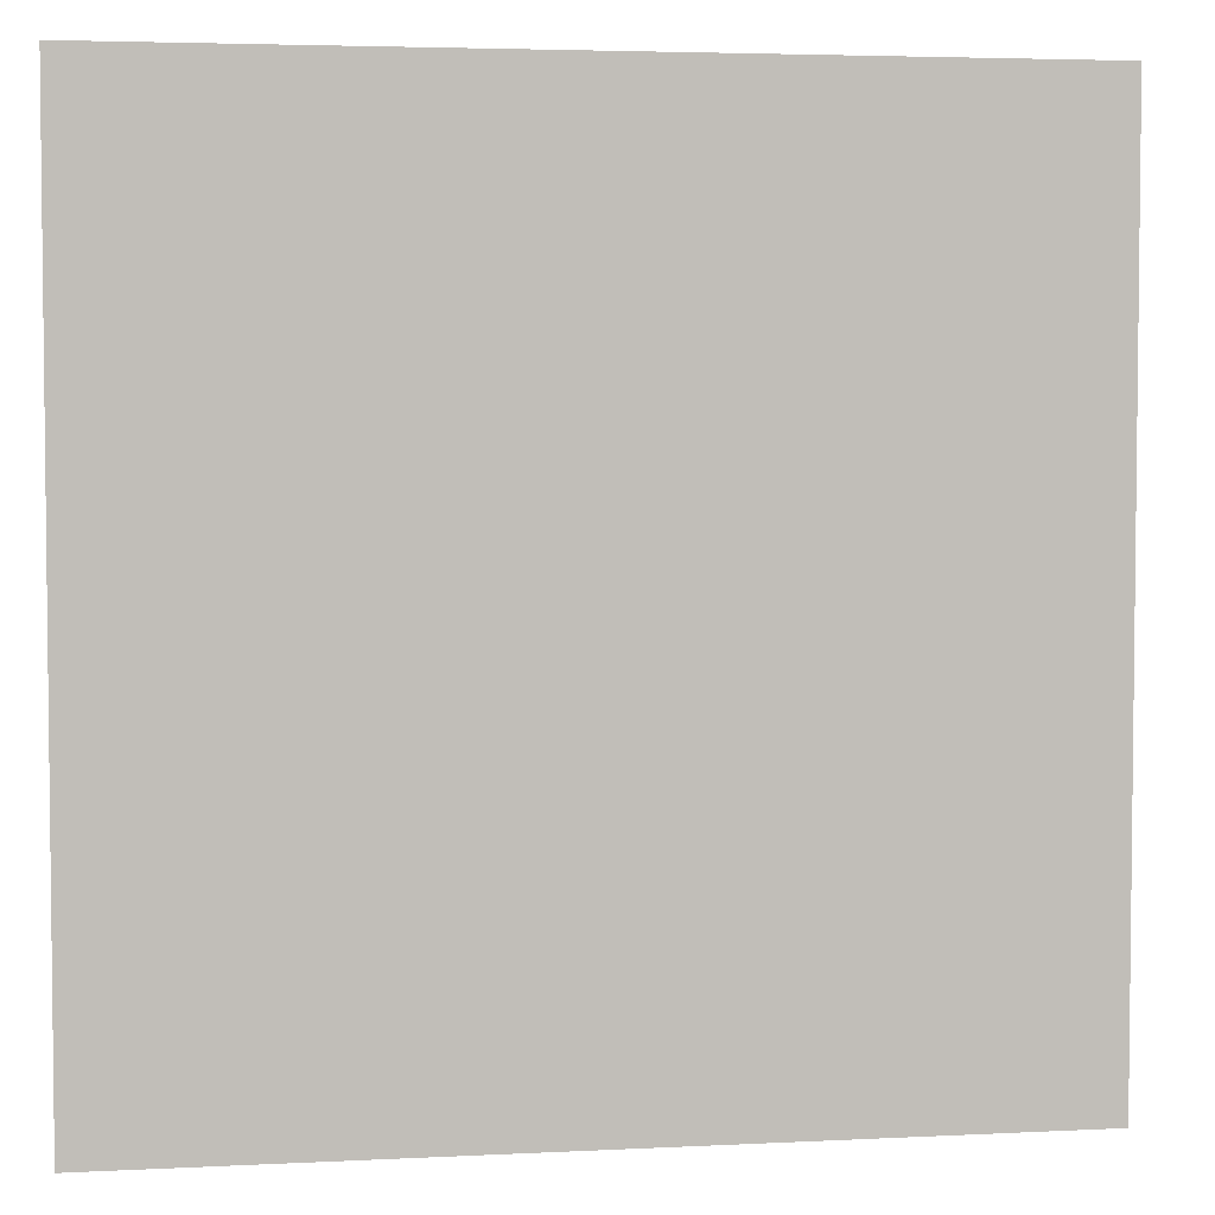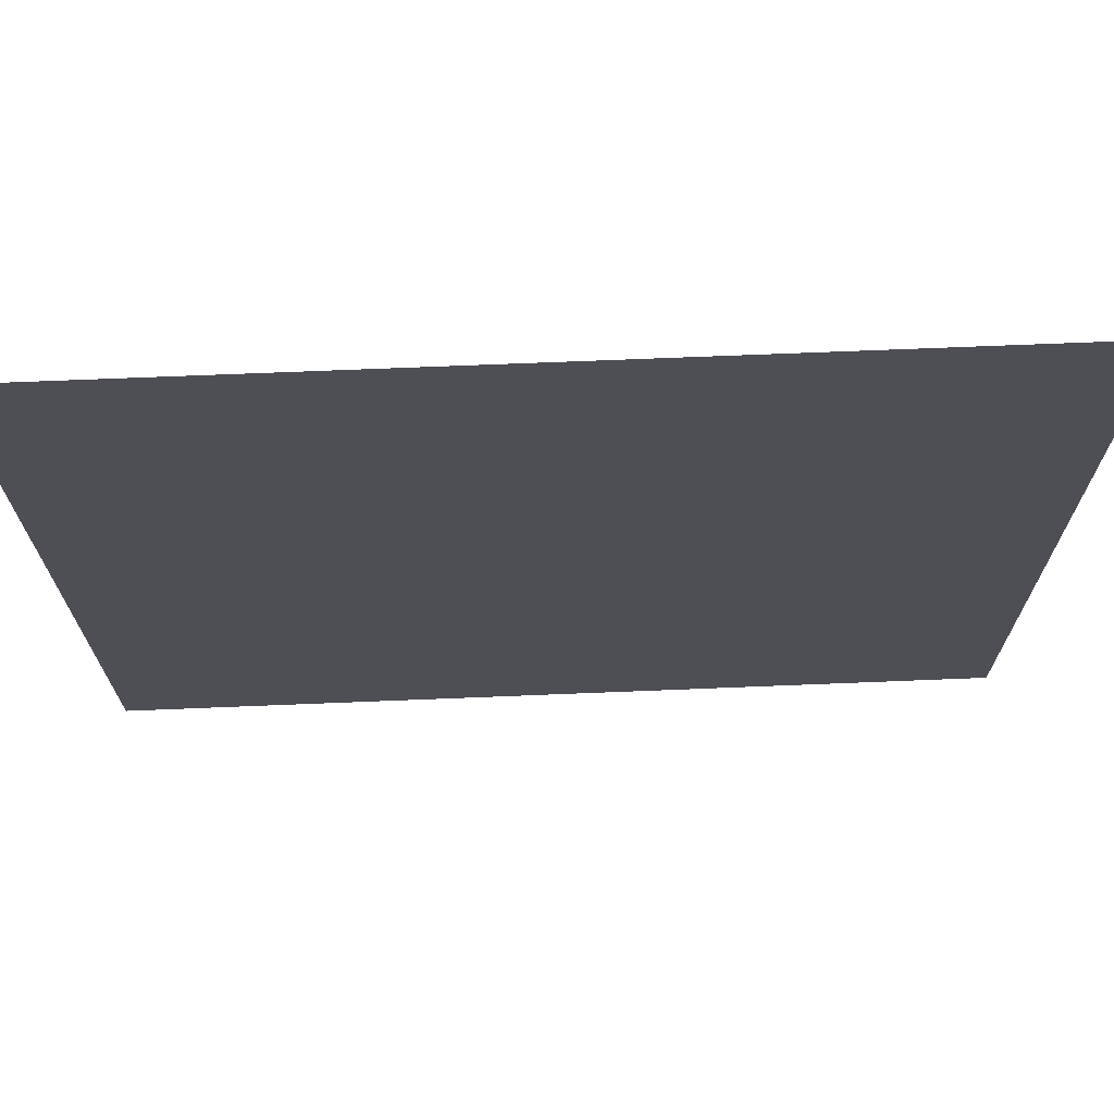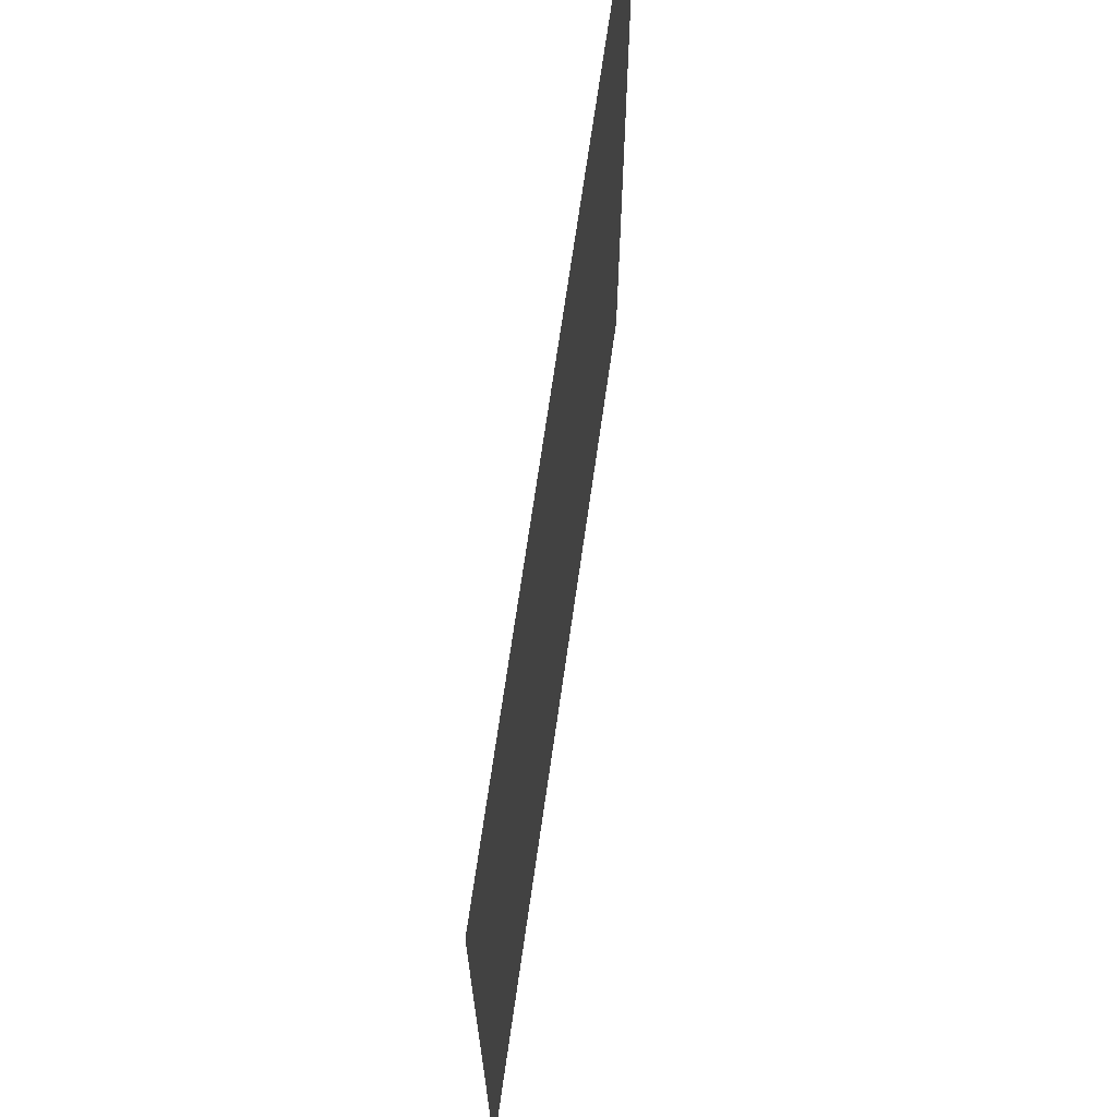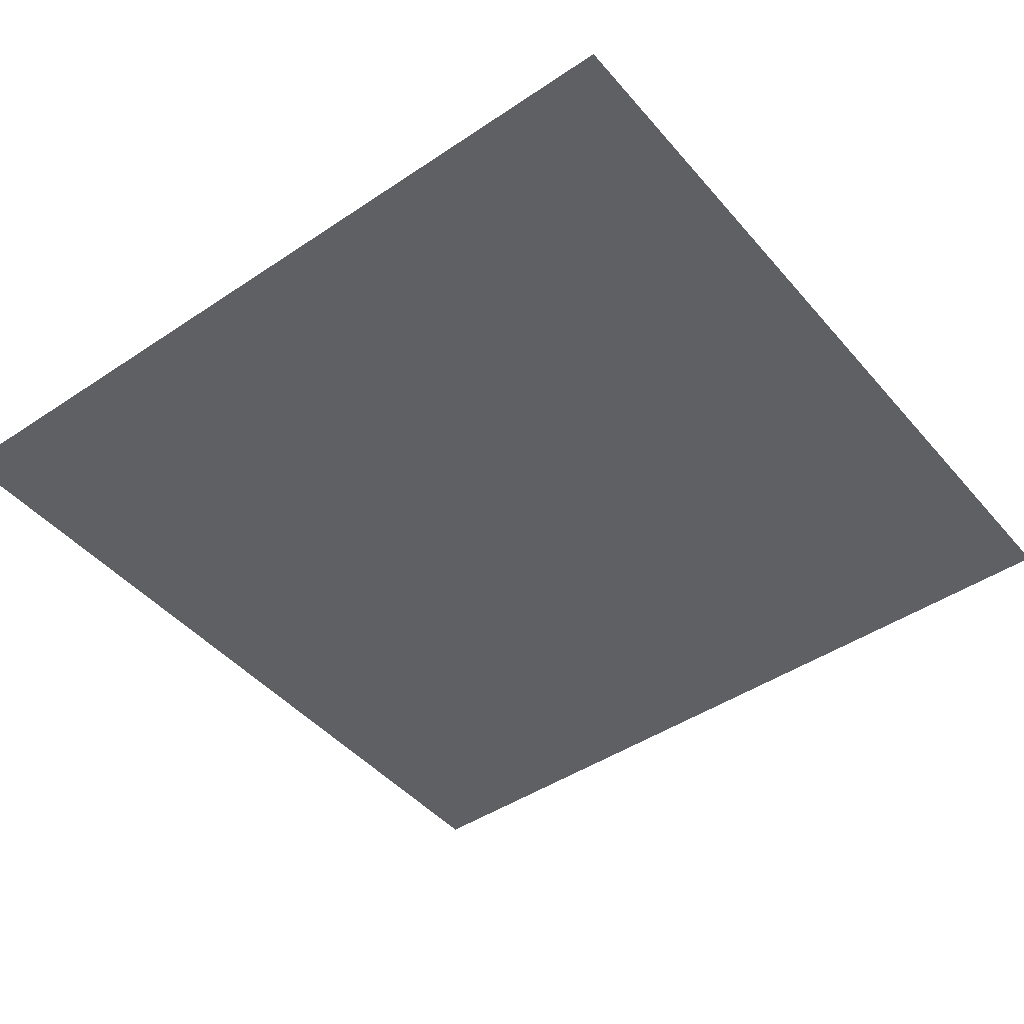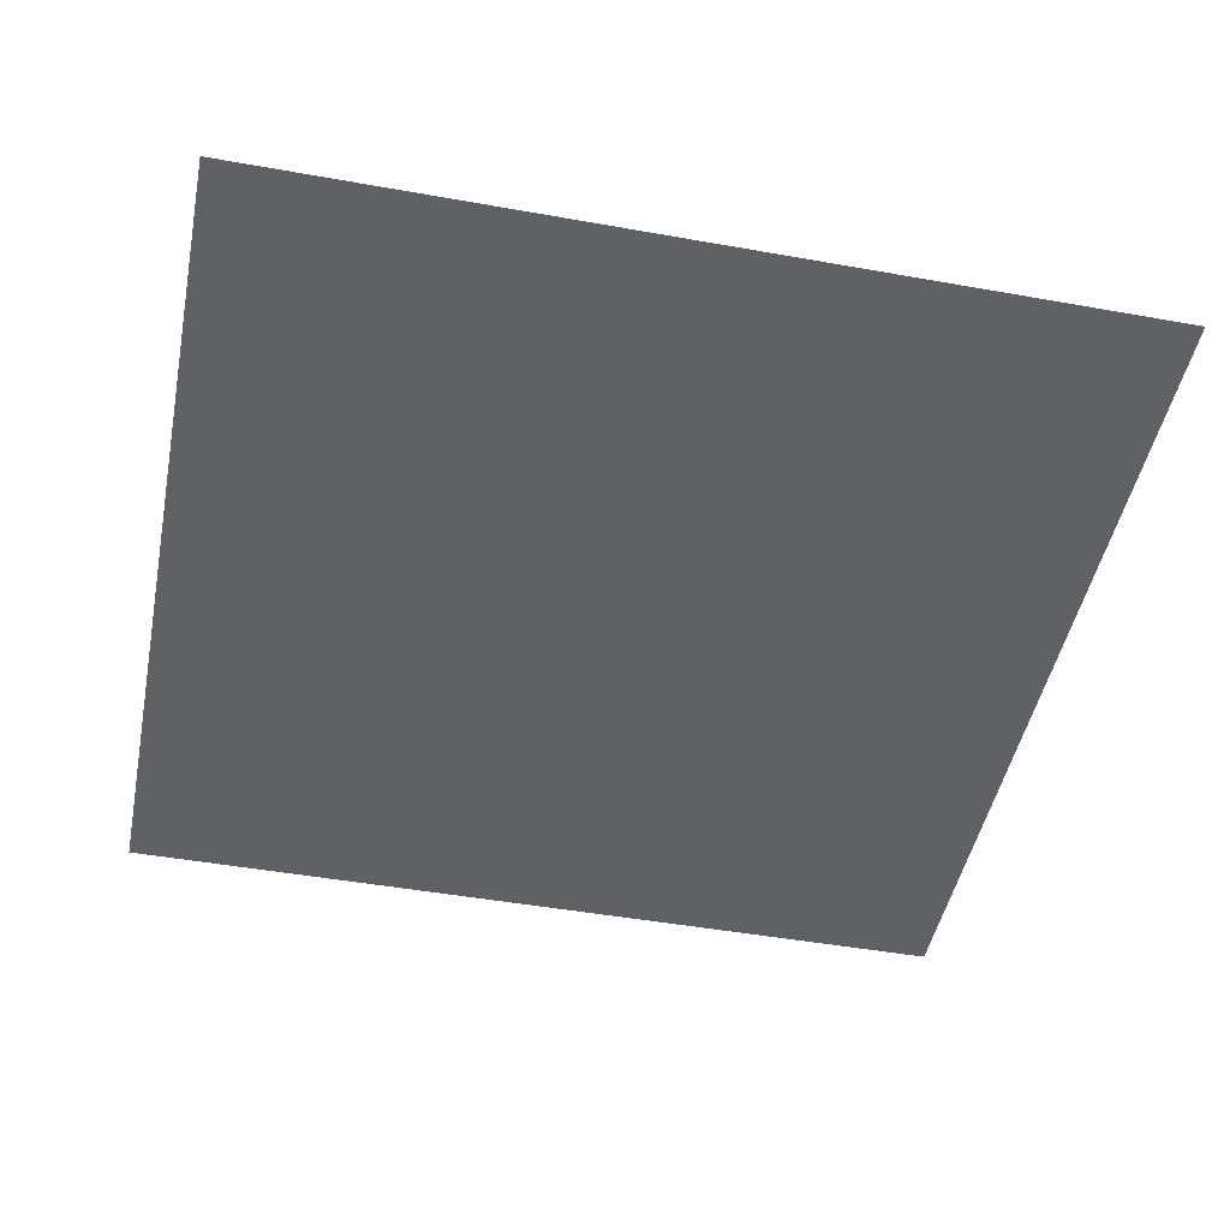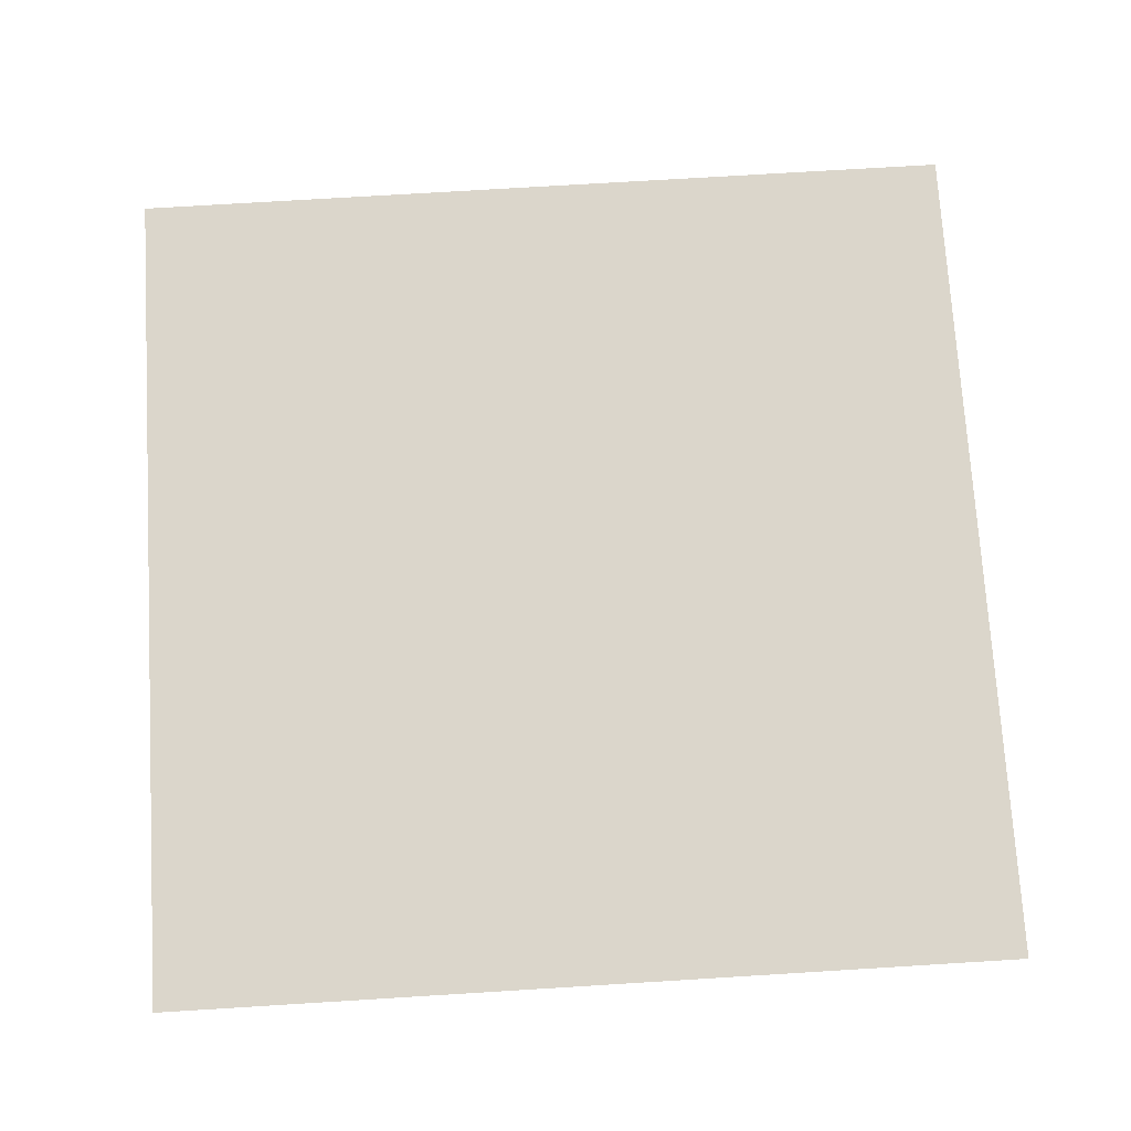
<metadata>
{"format":"obj","ext":"obj","renderer":"f3d","projection":"perspective","resolution":1024,"background":"white","views":[{"elev":4.1,"azim":-9.5,"up":"+Z"},{"elev":71.4,"azim":-2.3,"up":"+Z"},{"elev":69.4,"azim":98.1,"up":"+Z"},{"elev":-45.2,"azim":-142.2,"up":"+Y"},{"elev":-47.3,"azim":168.6,"up":"+Y"},{"elev":73.6,"azim":86.5,"up":"+Y"}]}
</metadata>
<code>
o water_plane_still.001_Plane.001
v -13.07 1.878 6.821
v -12.96 1.878 6.821
v -13.07 1.878 6.706
v -12.96 1.878 6.706
f 1 2 4 3

</code>
